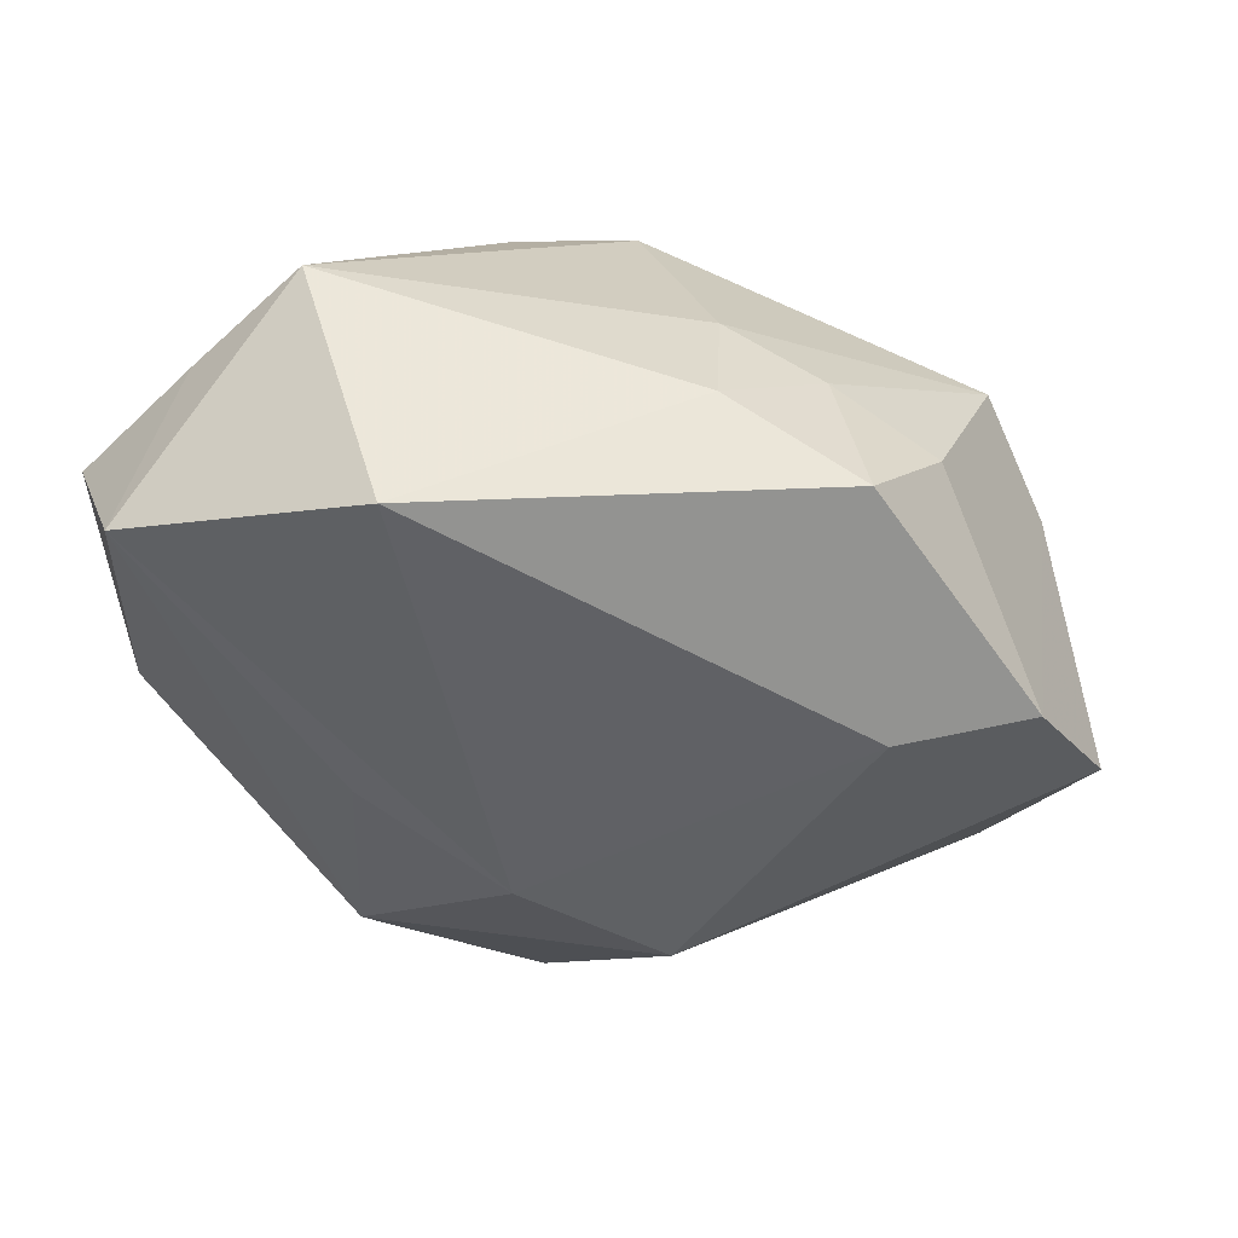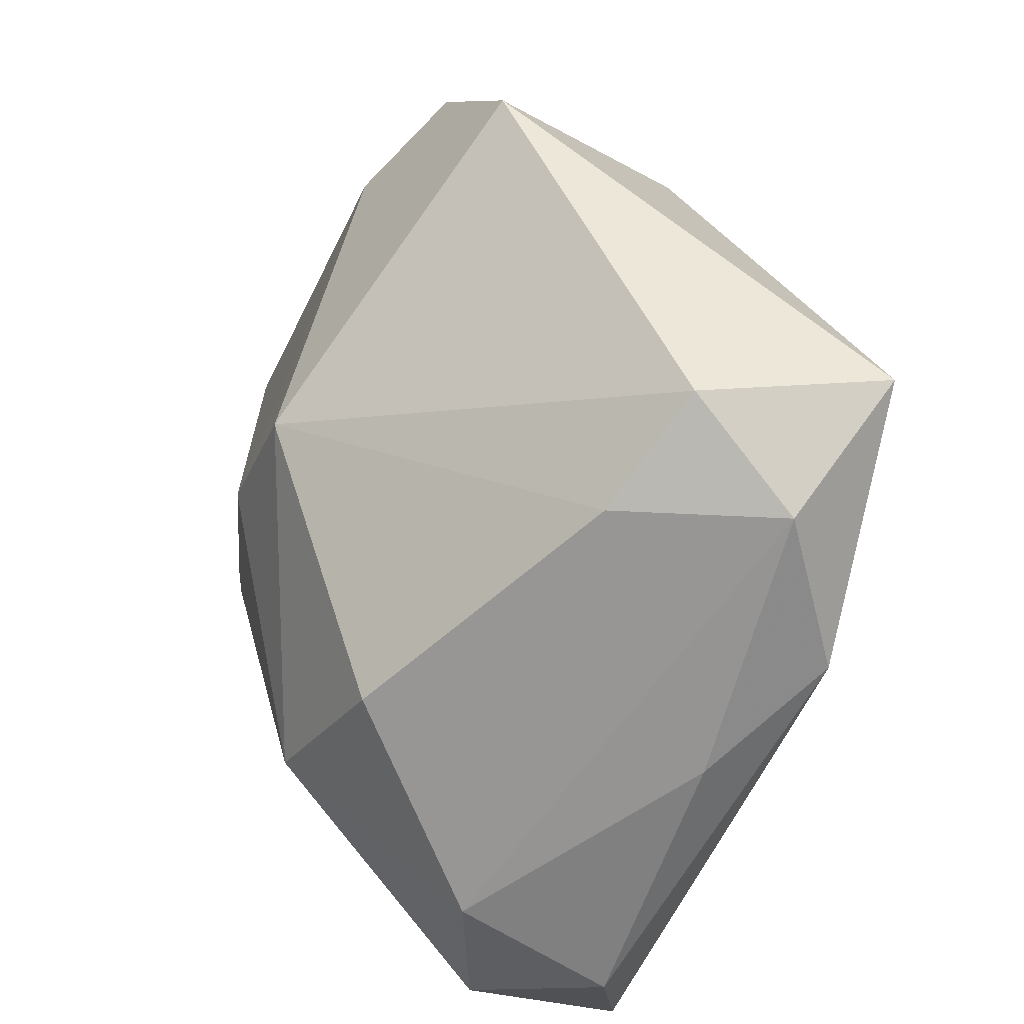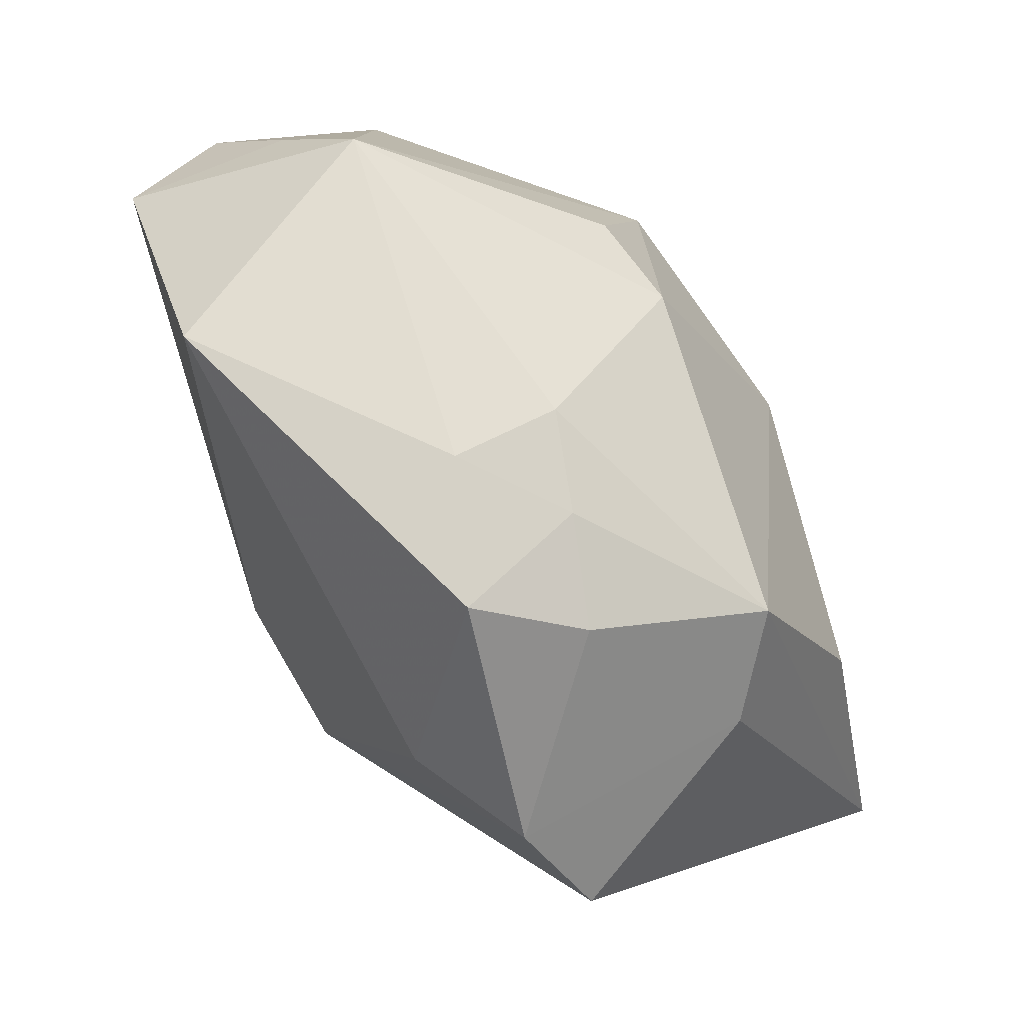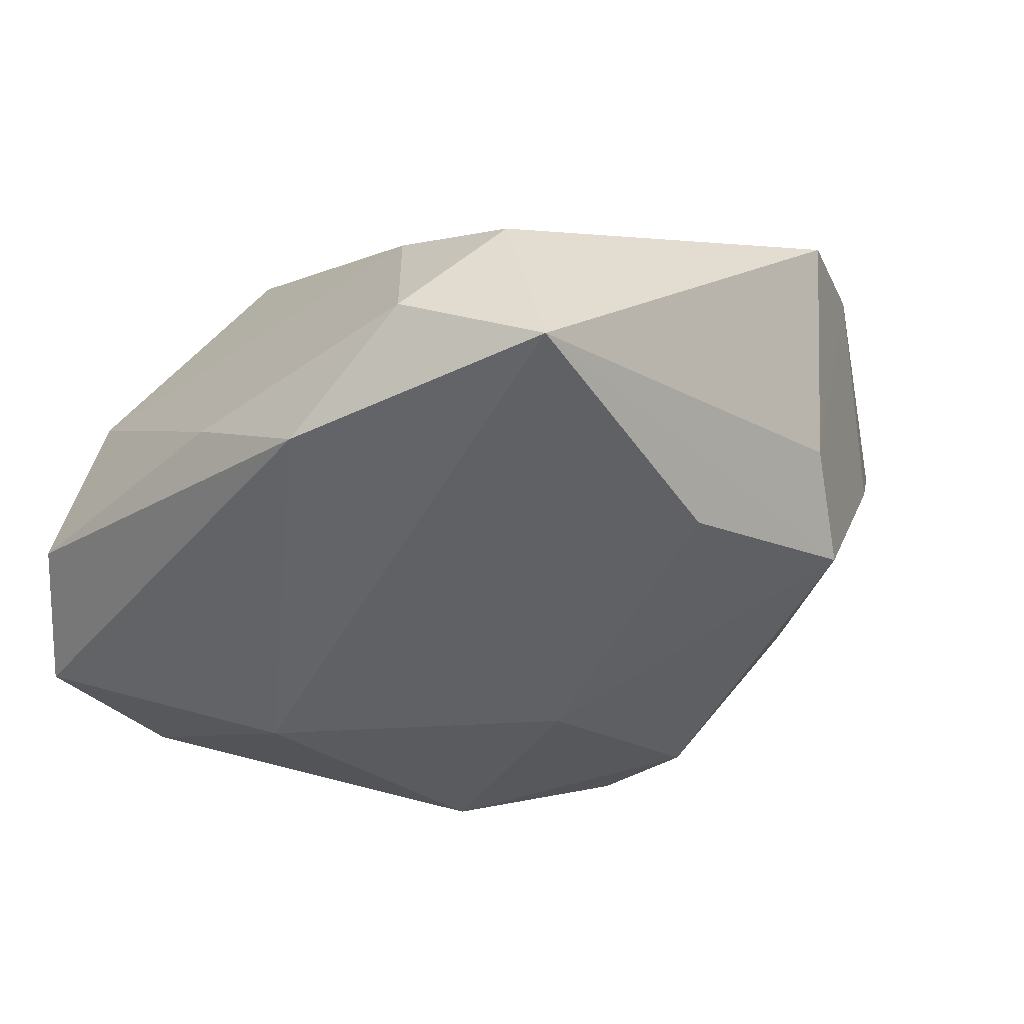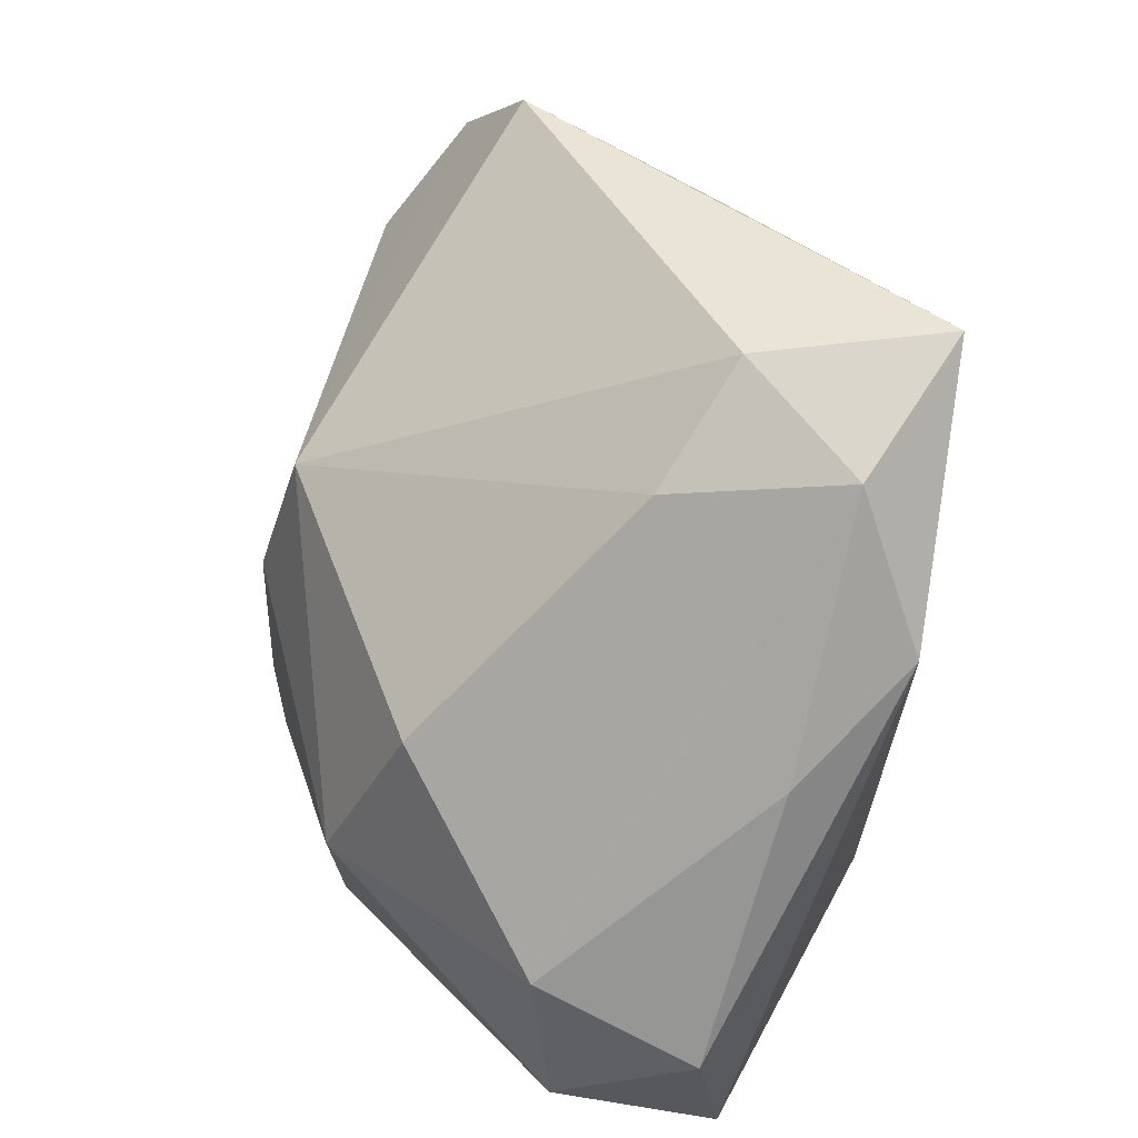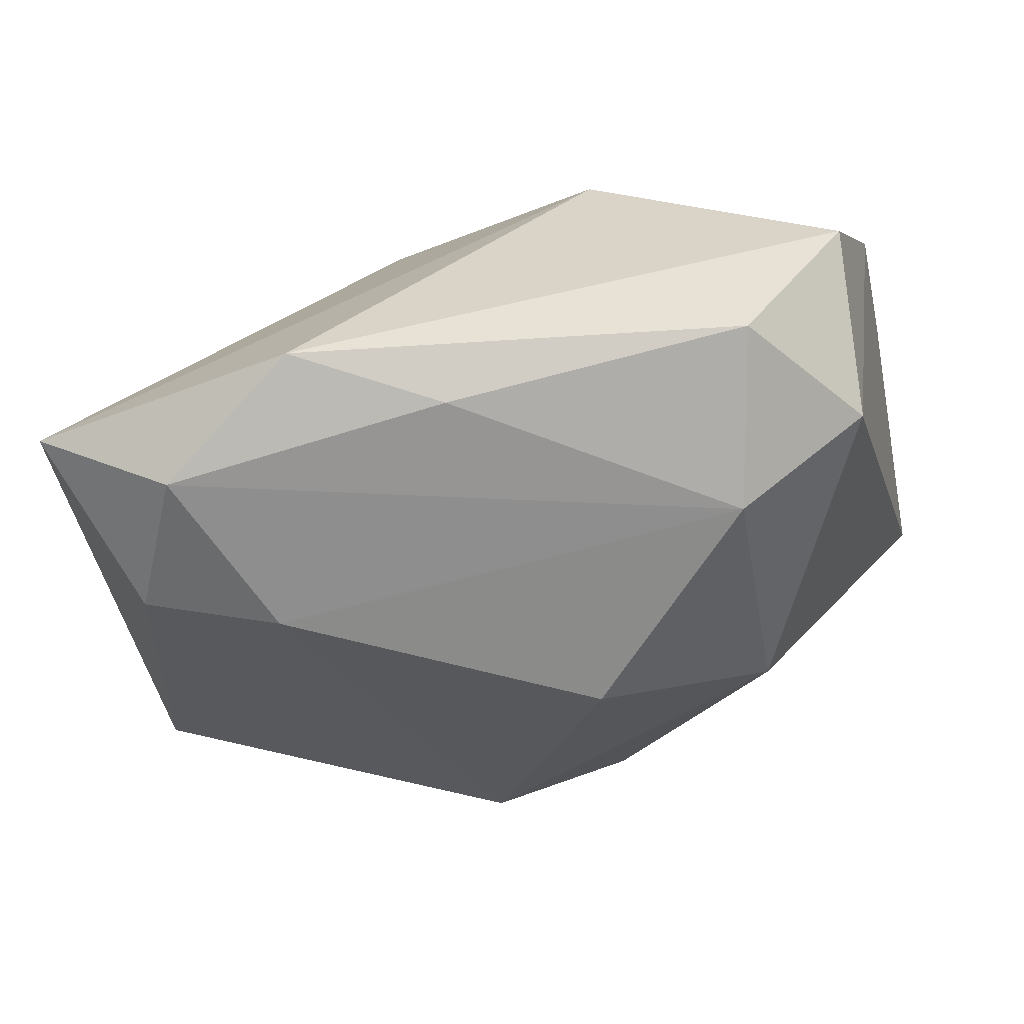
<metadata>
{"format":"obj","ext":"obj","renderer":"f3d","projection":"perspective","resolution":1024,"background":"white","views":[{"elev":46.6,"azim":16.9,"up":"+Y"},{"elev":-59.8,"azim":80.6,"up":"+Y"},{"elev":63.5,"azim":69.5,"up":"+Y"},{"elev":-49.5,"azim":47.3,"up":"+Z"},{"elev":-67.5,"azim":84.7,"up":"+Y"},{"elev":-79.3,"azim":-156.4,"up":"+Y"}]}
</metadata>
<code>
v -0.01014 0.02575 -0.0127
v 0.03279 0.01165 -0.00887
v 0.009152 0.03246 -0.0004923
v -0.03688 -0.0113 -0.01103
v -0.03117 0.002275 0.01787
v -0.01752 0.01249 -0.01945
v 0.02643 0.02706 0.003083
v 0.03689 0.01383 0.01257
v 0.027 0.01934 -0.01321
v 0.02427 -0.03217 -0.01827
v -0.00066 -0.02912 0.01302
v 0.01163 0.03504 0.009126
v 0.01099 -0.03235 -0.02415
v -0.0107 0.004093 0.02563
v 0.00176 -0.002311 0.02651
v 0.0176 0.03043 0.001193
v -0.0236 -0.03478 -0.01177
v -0.02624 0.02961 0.01174
v 0.03397 -0.02462 -0.02512
v 0.04133 0.004536 0.00802
v 0.02725 0.01427 0.01886
v -0.02951 -0.03062 -0.000683
v -0.02714 0.0264 0.02584
v -0.03368 0.0216 0.0165
v -0.01428 -0.02091 0.01867
v 0.01327 -0.008879 0.02381
v -0.01899 0.03704 0.007152
v 0.0006803 -0.03478 -0.01569
v 0.0234 0.03242 0.01238
v -0.01764 -0.03429 0.001768
v -0.03712 0.01126 0.0003252
v -0.006495 0.03527 0.02627
v 0.02115 -0.02966 -0.003705
v 0.002483 0.006528 -0.02512
v -0.0009731 0.02664 -0.01446
v -0.01655 -0.01166 -0.02512
v -0.03381 -0.02616 -0.01473
v 0.02685 0.0004393 -0.02257
v 0.03138 -0.02656 -0.009186
f 39 20 26
f 30 25 22
f 32 21 29
f 20 39 19
f 39 10 19
f 19 10 13
f 19 34 38
f 4 37 22
f 15 25 26
f 26 21 15
f 15 21 32
f 22 37 17
f 17 30 22
f 17 37 13
f 26 25 11
f 25 30 11
f 13 37 36
f 36 19 13
f 34 19 36
f 6 34 36
f 36 4 6
f 37 4 36
f 9 19 38
f 38 34 9
f 8 29 21
f 26 20 8
f 8 21 26
f 23 15 32
f 32 27 23
f 28 10 30
f 30 17 28
f 13 10 28
f 28 17 13
f 33 39 26
f 26 11 33
f 33 10 39
f 30 10 33
f 33 11 30
f 20 19 2
f 19 9 2
f 2 8 20
f 35 34 6
f 35 9 34
f 29 8 7
f 7 2 9
f 8 2 7
f 5 4 22
f 22 25 5
f 25 23 5
f 25 15 14
f 14 23 25
f 15 23 14
f 18 23 27
f 6 27 1
f 1 35 6
f 27 35 1
f 3 35 27
f 9 35 3
f 24 5 23
f 23 18 24
f 12 3 27
f 32 29 12
f 12 27 32
f 29 7 16
f 16 12 29
f 3 12 16
f 16 7 9
f 9 3 16
f 4 5 31
f 5 24 31
f 31 24 18
f 6 4 31
f 31 27 6
f 31 18 27

</code>
